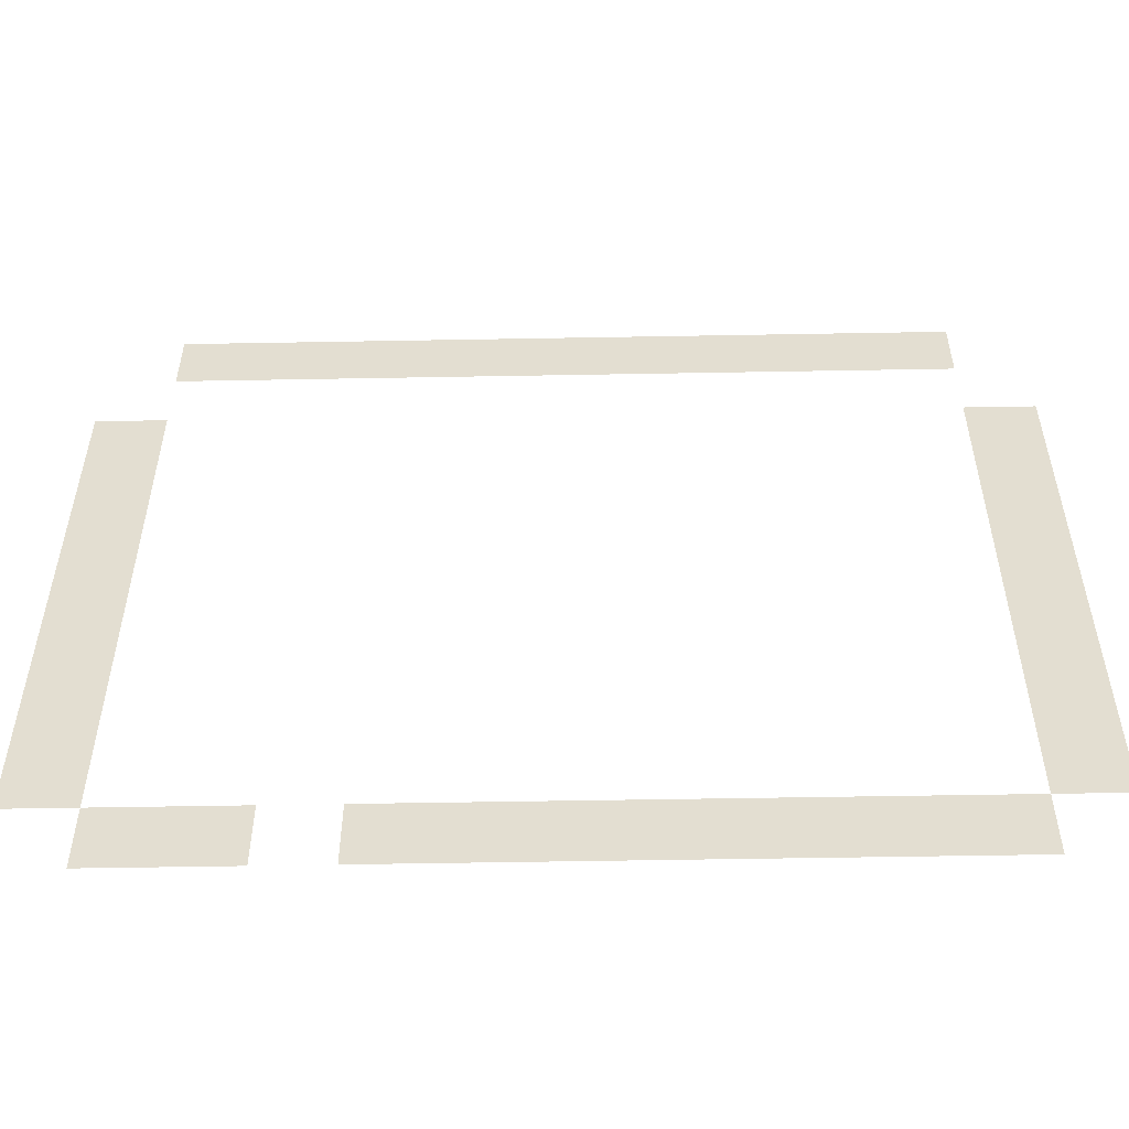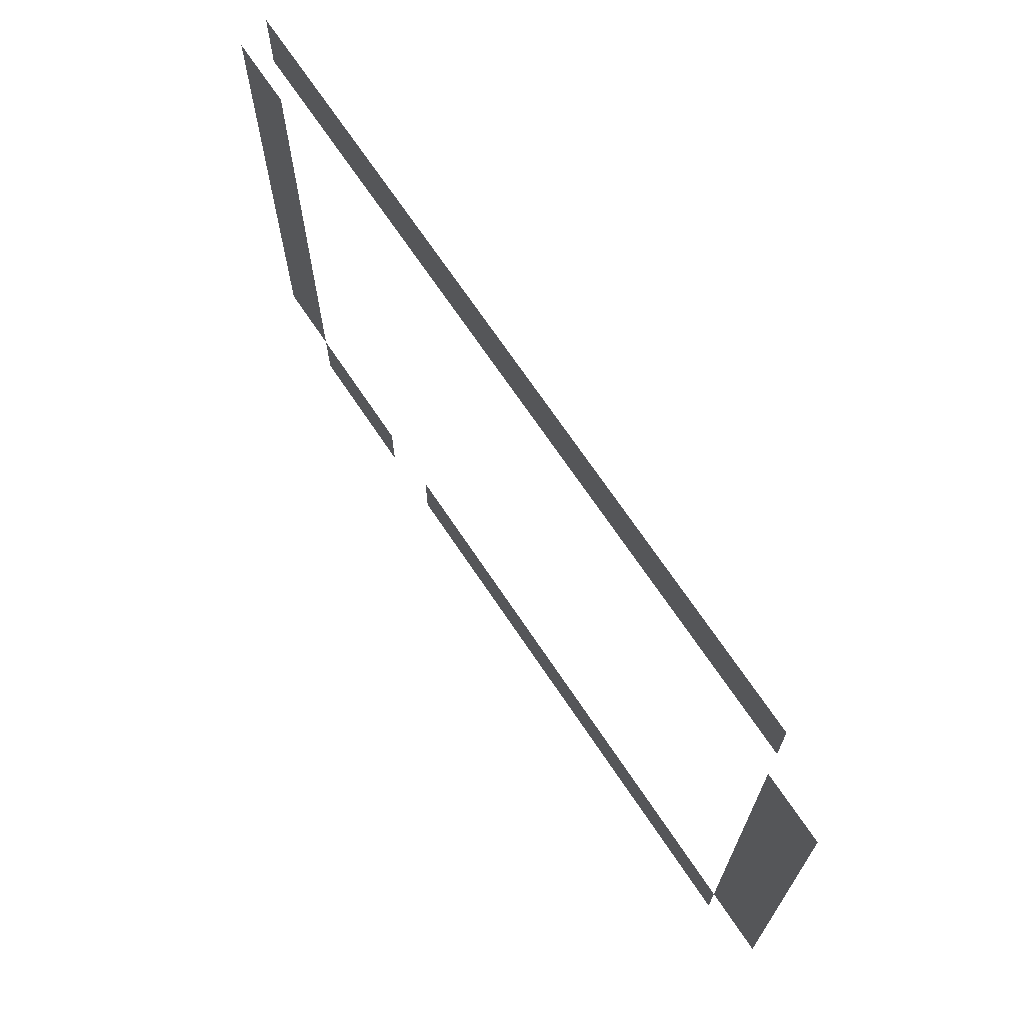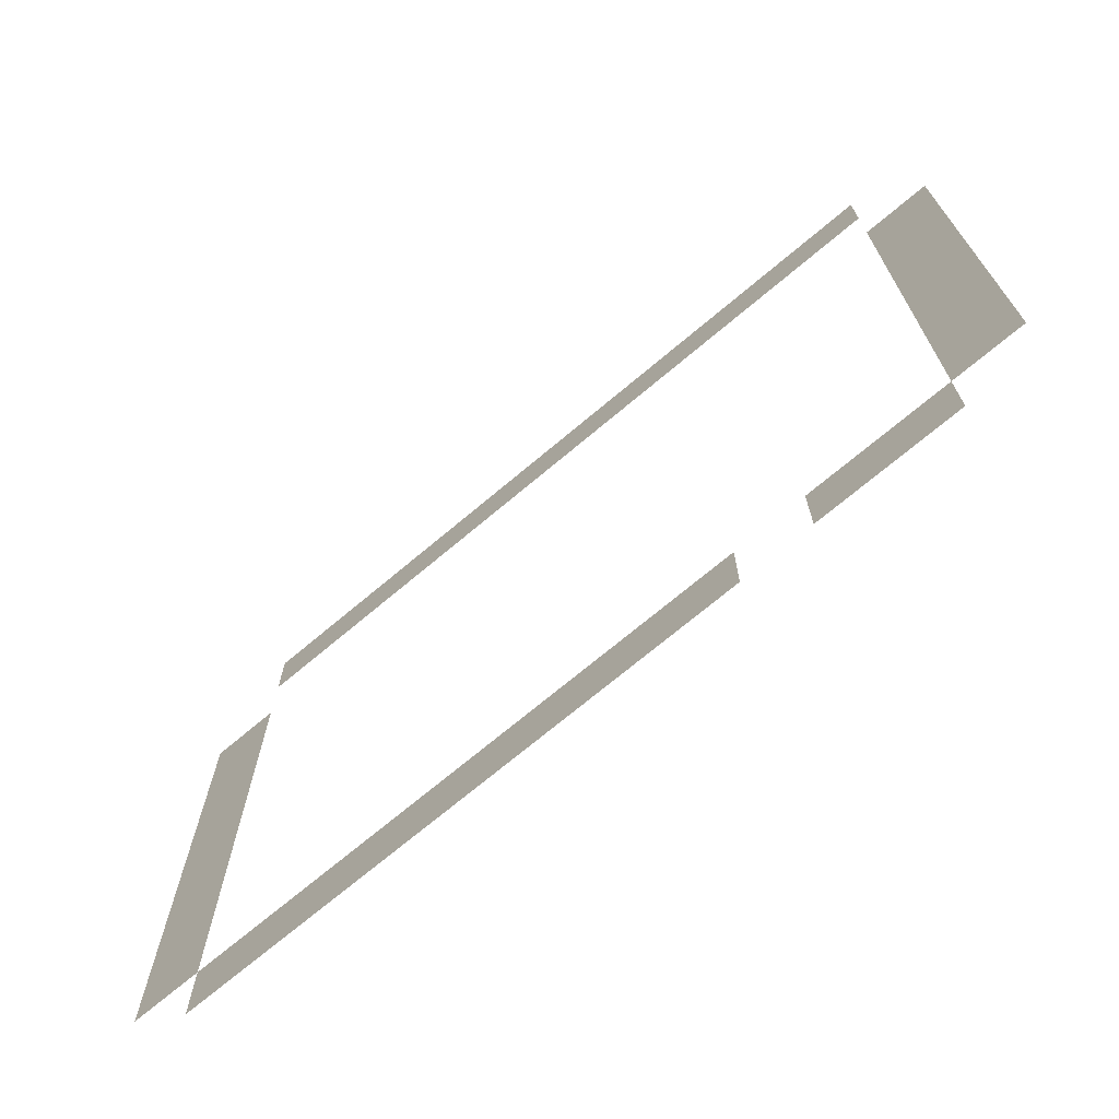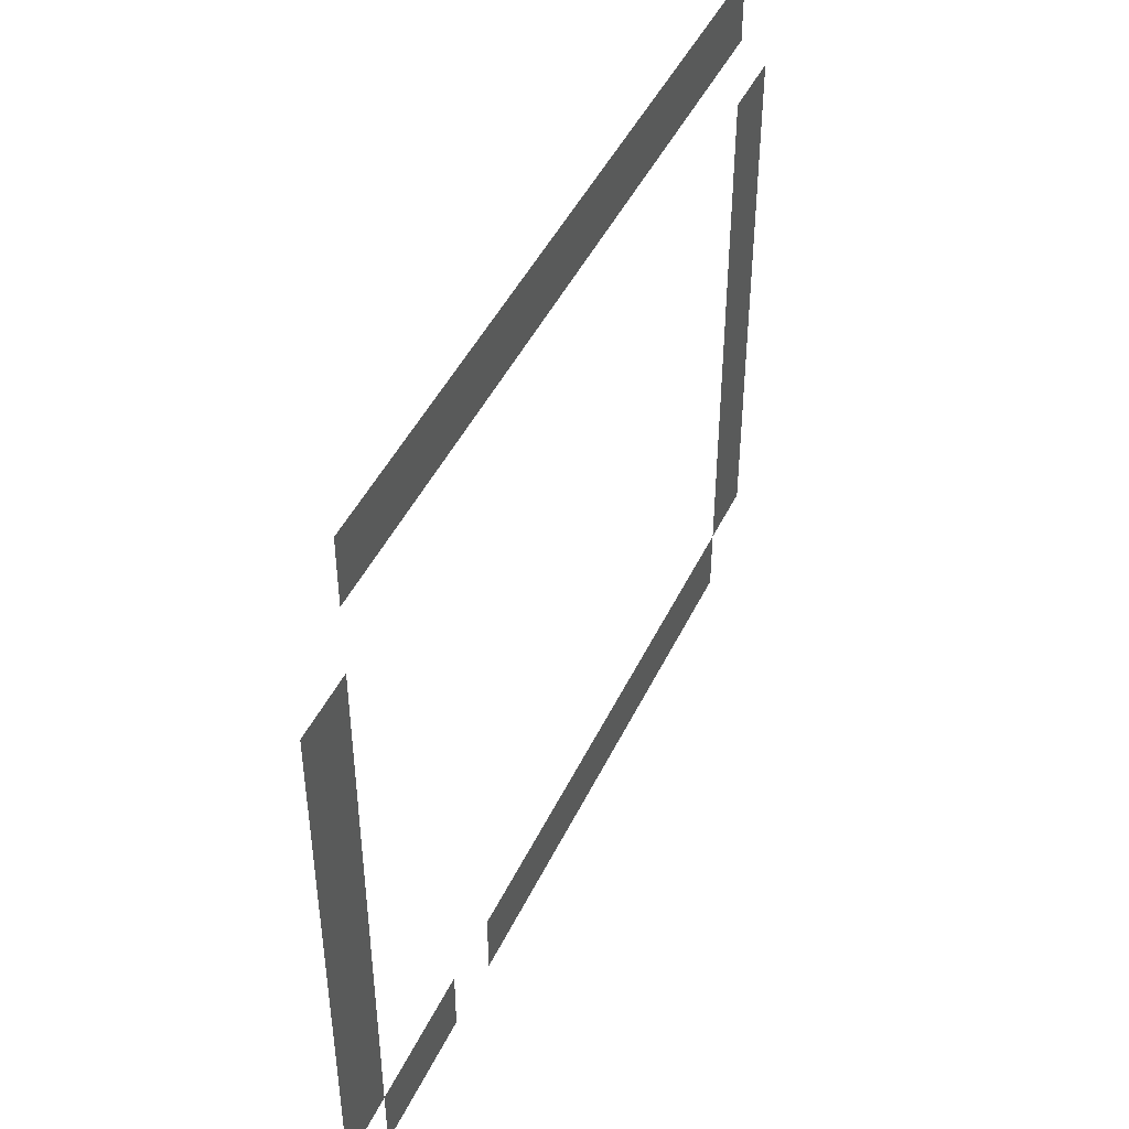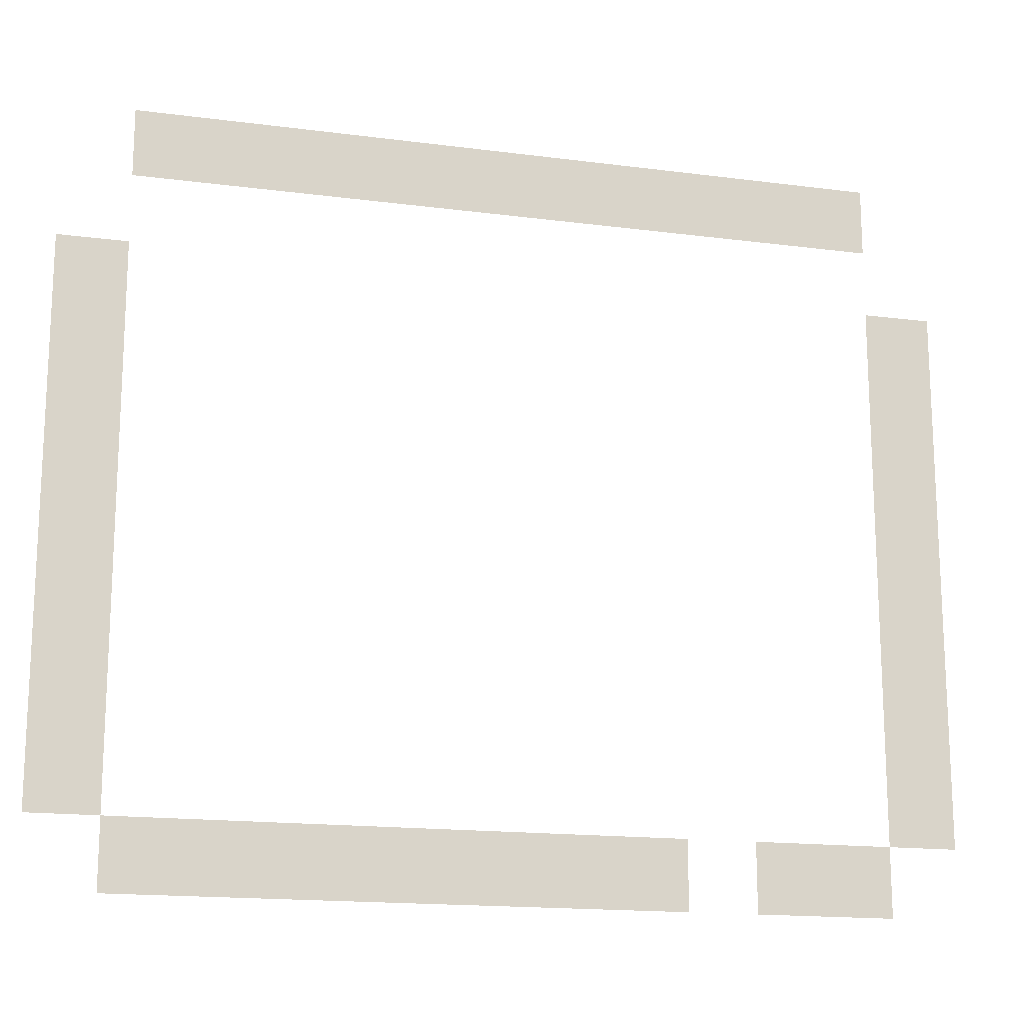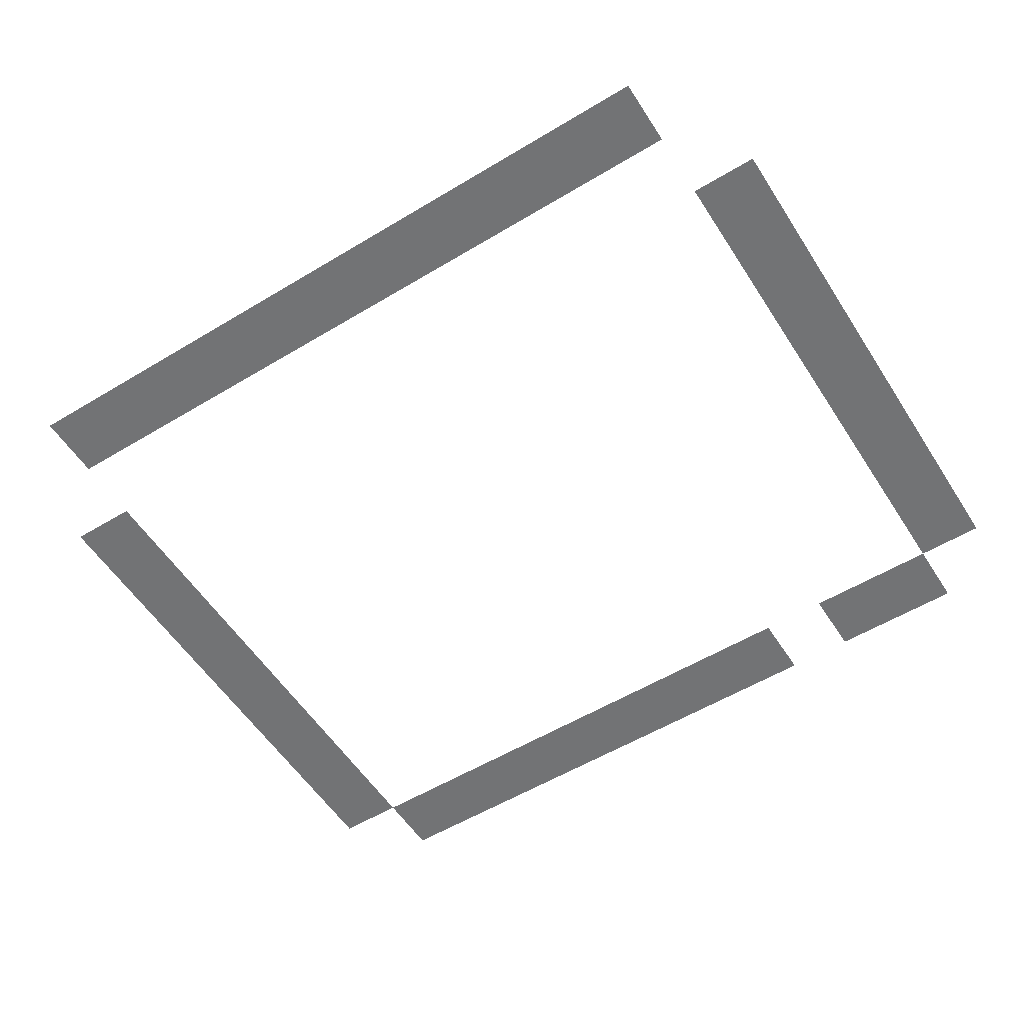
<metadata>
{"format":"obj","ext":"obj","renderer":"f3d","projection":"perspective","resolution":1024,"background":"white","views":[{"elev":-53.5,"azim":1.1,"up":"+Y"},{"elev":70.5,"azim":56.1,"up":"+Y"},{"elev":-71.3,"azim":-139.9,"up":"+Y"},{"elev":45.6,"azim":-65.6,"up":"+Y"},{"elev":-16.4,"azim":165.1,"up":"+Y"},{"elev":-55.8,"azim":-147.7,"up":"+Z"}]}
</metadata>
<code>
v -3072 -1024 0
v -3200 -1024 0
v -3200 -896 0
v -3072 -896 0
v -2944 -1024 0
v -3072 -1024 0
v -3072 -896 0
v -2944 -896 0
v -2816 -1024 0
v -2944 -1024 0
v -2944 -896 0
v -2816 -896 0
v -2688 -1024 0
v -2816 -1024 0
v -2816 -896 0
v -2688 -896 0
v -2560 -1024 0
v -2688 -1024 0
v -2688 -896 0
v -2560 -896 0
v -2432 -1024 0
v -2560 -1024 0
v -2560 -896 0
v -2432 -896 0
v -2304 -1024 0
v -2432 -1024 0
v -2432 -896 0
v -2304 -896 0
v -2176 -1024 0
v -2304 -1024 0
v -2304 -896 0
v -2176 -896 0
v -2048 -1024 0
v -2176 -1024 0
v -2176 -896 0
v -2048 -896 0
v -1920 -1024 0
v -2048 -1024 0
v -2048 -896 0
v -1920 -896 0
v -1792 -1024 0
v -1920 -1024 0
v -1920 -896 0
v -1792 -896 0
v -3200 -1280 0
v -3328 -1280 0
v -3328 -1152 0
v -3200 -1152 0
v -1664 -1280 0
v -1792 -1280 0
v -1792 -1152 0
v -1664 -1152 0
v -3200 -1408 0
v -3328 -1408 0
v -3328 -1280 0
v -3200 -1280 0
v -1664 -1408 0
v -1792 -1408 0
v -1792 -1280 0
v -1664 -1280 0
v -3200 -1536 0
v -3328 -1536 0
v -3328 -1408 0
v -3200 -1408 0
v -1664 -1536 0
v -1792 -1536 0
v -1792 -1408 0
v -1664 -1408 0
v -3200 -1664 0
v -3328 -1664 0
v -3328 -1536 0
v -3200 -1536 0
v -1664 -1664 0
v -1792 -1664 0
v -1792 -1536 0
v -1664 -1536 0
v -3200 -1792 0
v -3328 -1792 0
v -3328 -1664 0
v -3200 -1664 0
v -1664 -1792 0
v -1792 -1792 0
v -1792 -1664 0
v -1664 -1664 0
v -3200 -1920 0
v -3328 -1920 0
v -3328 -1792 0
v -3200 -1792 0
v -1664 -1920 0
v -1792 -1920 0
v -1792 -1792 0
v -1664 -1792 0
v -3200 -2048 0
v -3328 -2048 0
v -3328 -1920 0
v -3200 -1920 0
v -1664 -2048 0
v -1792 -2048 0
v -1792 -1920 0
v -1664 -1920 0
v -3200 -2176 0
v -3328 -2176 0
v -3328 -2048 0
v -3200 -2048 0
v -1664 -2176 0
v -1792 -2176 0
v -1792 -2048 0
v -1664 -2048 0
v -3072 -2304 0
v -3200 -2304 0
v -3200 -2176 0
v -3072 -2176 0
v -2944 -2304 0
v -3072 -2304 0
v -3072 -2176 0
v -2944 -2176 0
v -2688 -2304 0
v -2816 -2304 0
v -2816 -2176 0
v -2688 -2176 0
v -2560 -2304 0
v -2688 -2304 0
v -2688 -2176 0
v -2560 -2176 0
v -2432 -2304 0
v -2560 -2304 0
v -2560 -2176 0
v -2432 -2176 0
v -2304 -2304 0
v -2432 -2304 0
v -2432 -2176 0
v -2304 -2176 0
v -2176 -2304 0
v -2304 -2304 0
v -2304 -2176 0
v -2176 -2176 0
v -2048 -2304 0
v -2176 -2304 0
v -2176 -2176 0
v -2048 -2176 0
v -1920 -2304 0
v -2048 -2304 0
v -2048 -2176 0
v -1920 -2176 0
v -1792 -2304 0
v -1920 -2304 0
v -1920 -2176 0
v -1792 -2176 0
g Aren's-House-Main_mesh_0003
f 1 2 3 4
f 5 6 7 8
f 9 10 11 12
f 13 14 15 16
f 17 18 19 20
f 21 22 23 24
f 25 26 27 28
f 29 30 31 32
f 33 34 35 36
f 37 38 39 40
f 41 42 43 44
f 45 46 47 48
f 49 50 51 52
f 53 54 55 56
f 57 58 59 60
f 61 62 63 64
f 65 66 67 68
f 69 70 71 72
f 73 74 75 76
f 77 78 79 80
f 81 82 83 84
f 85 86 87 88
f 89 90 91 92
f 93 94 95 96
f 97 98 99 100
f 101 102 103 104
f 105 106 107 108
f 109 110 111 112
f 113 114 115 116
f 117 118 119 120
f 121 122 123 124
f 125 126 127 128
f 129 130 131 132
f 133 134 135 136
f 137 138 139 140
f 141 142 143 144
f 145 146 147 148

</code>
